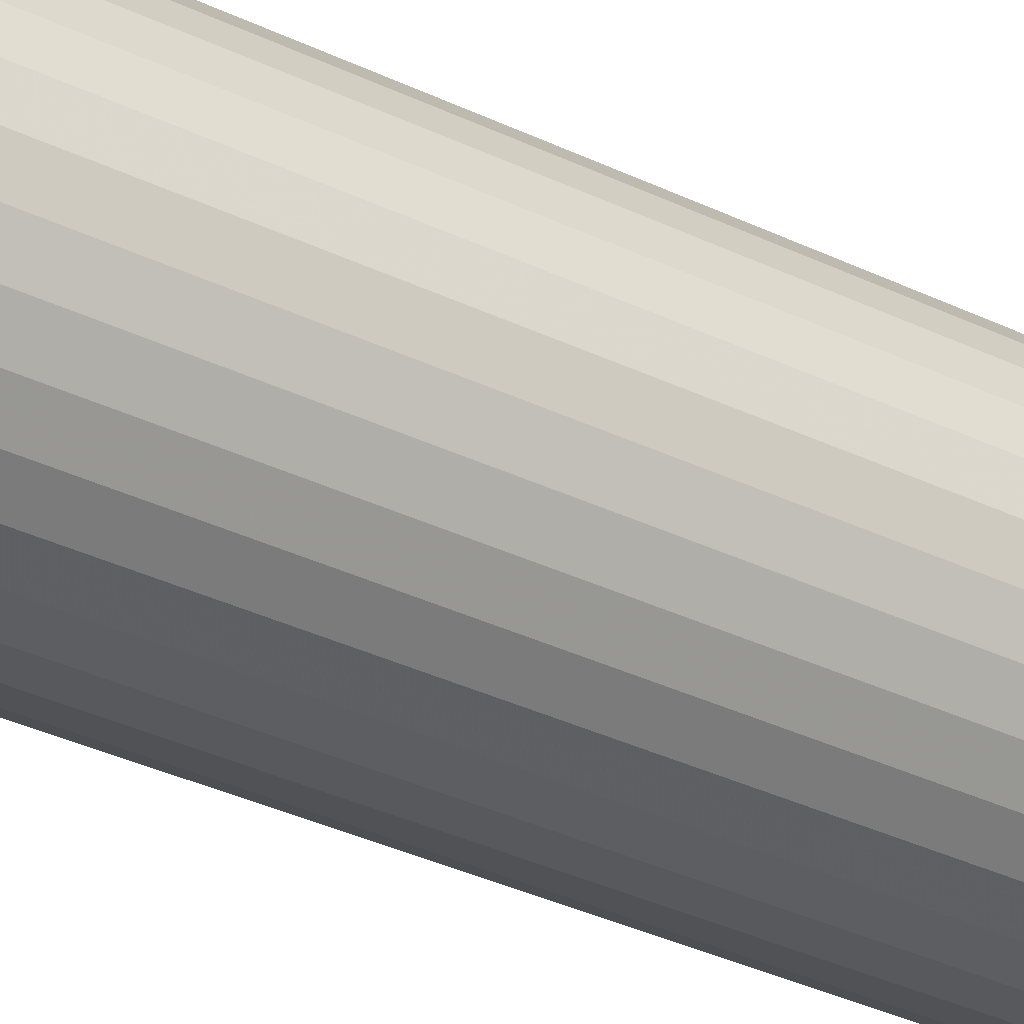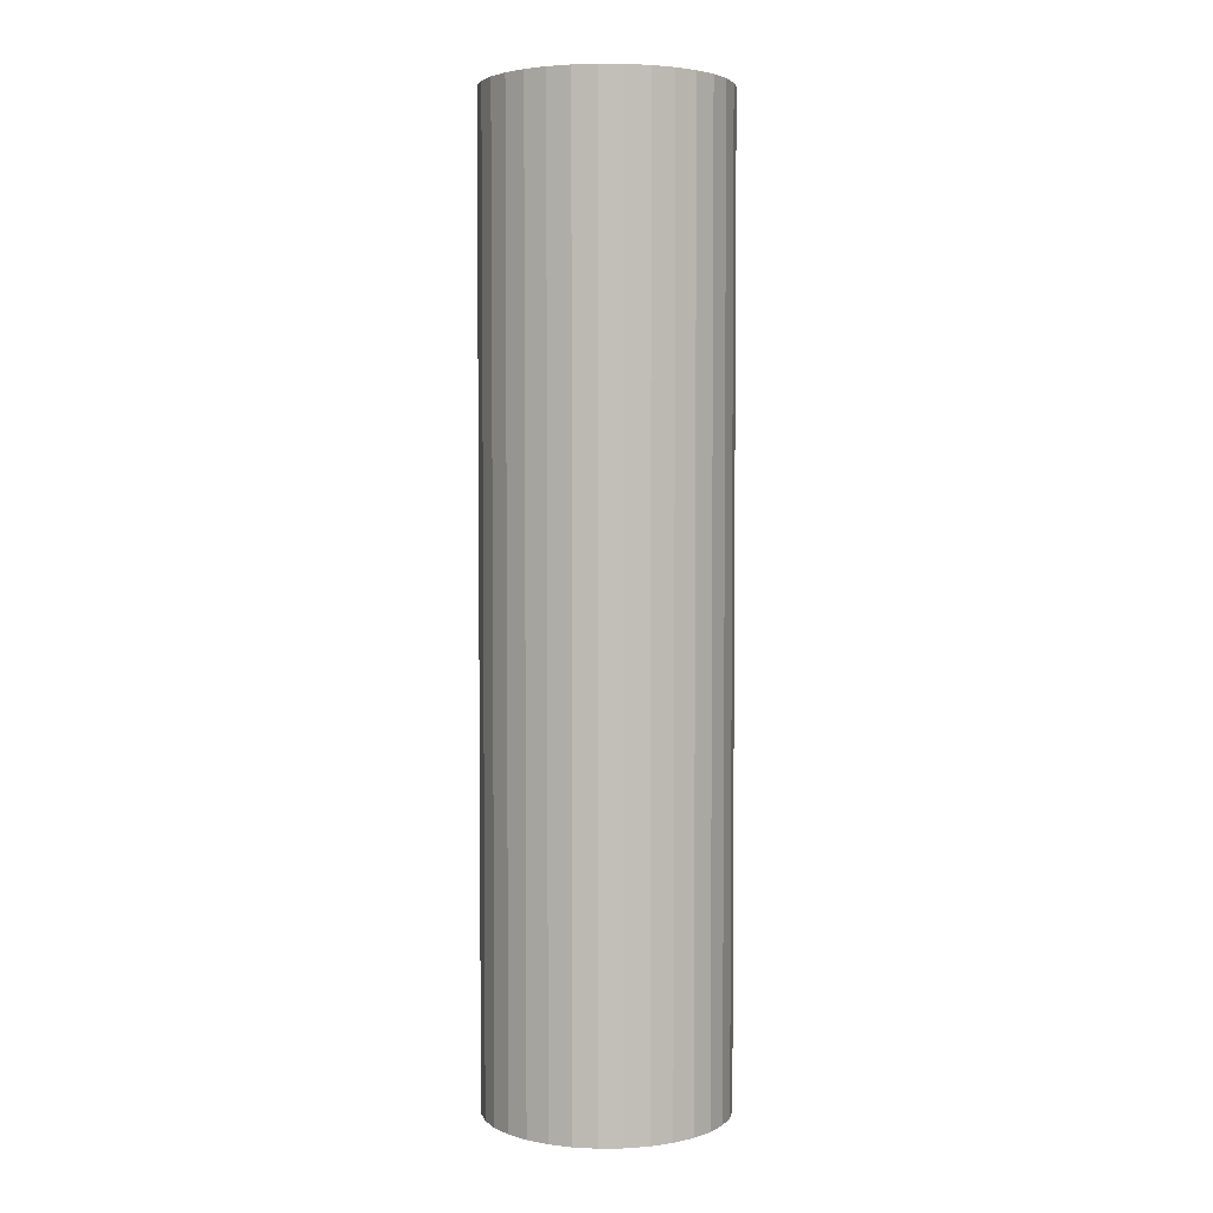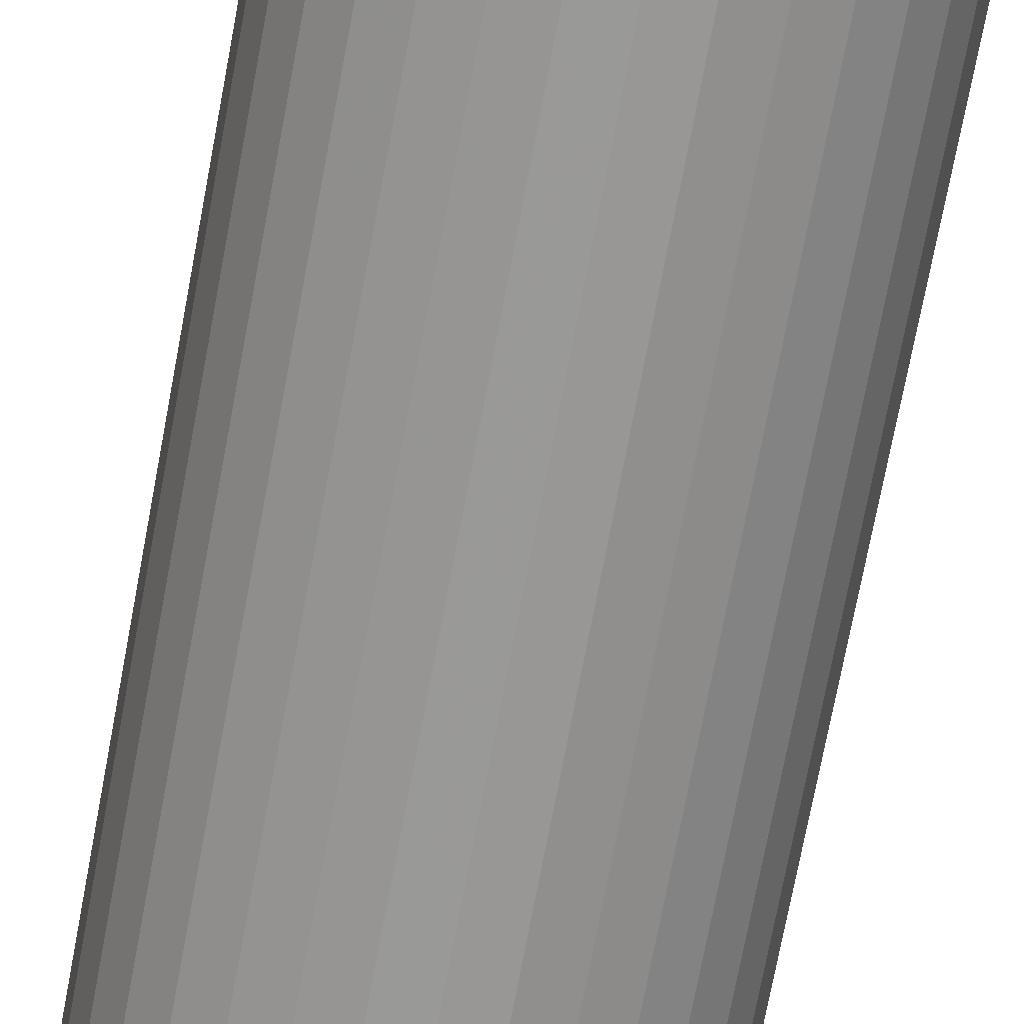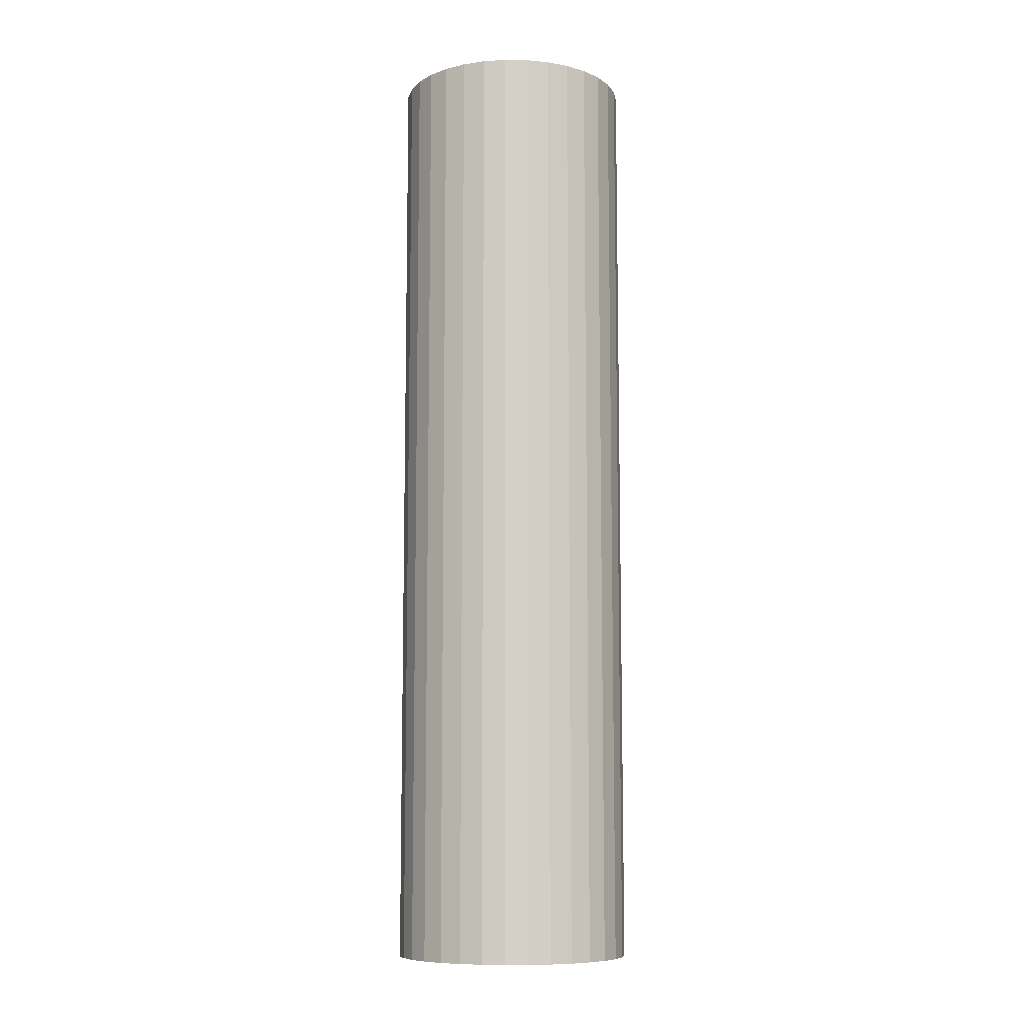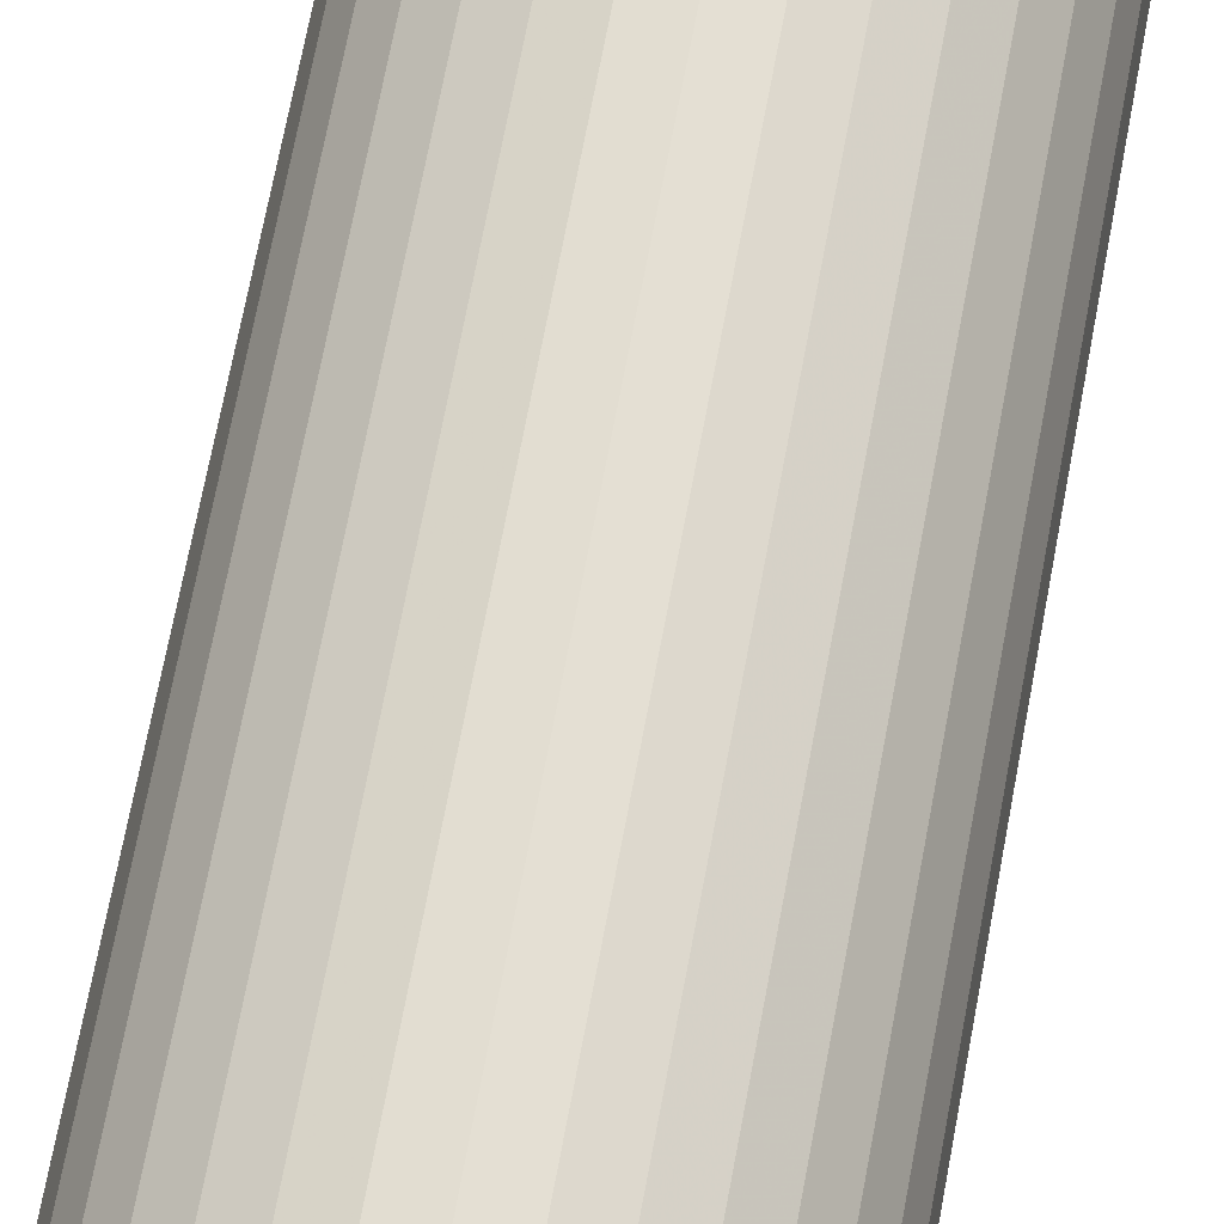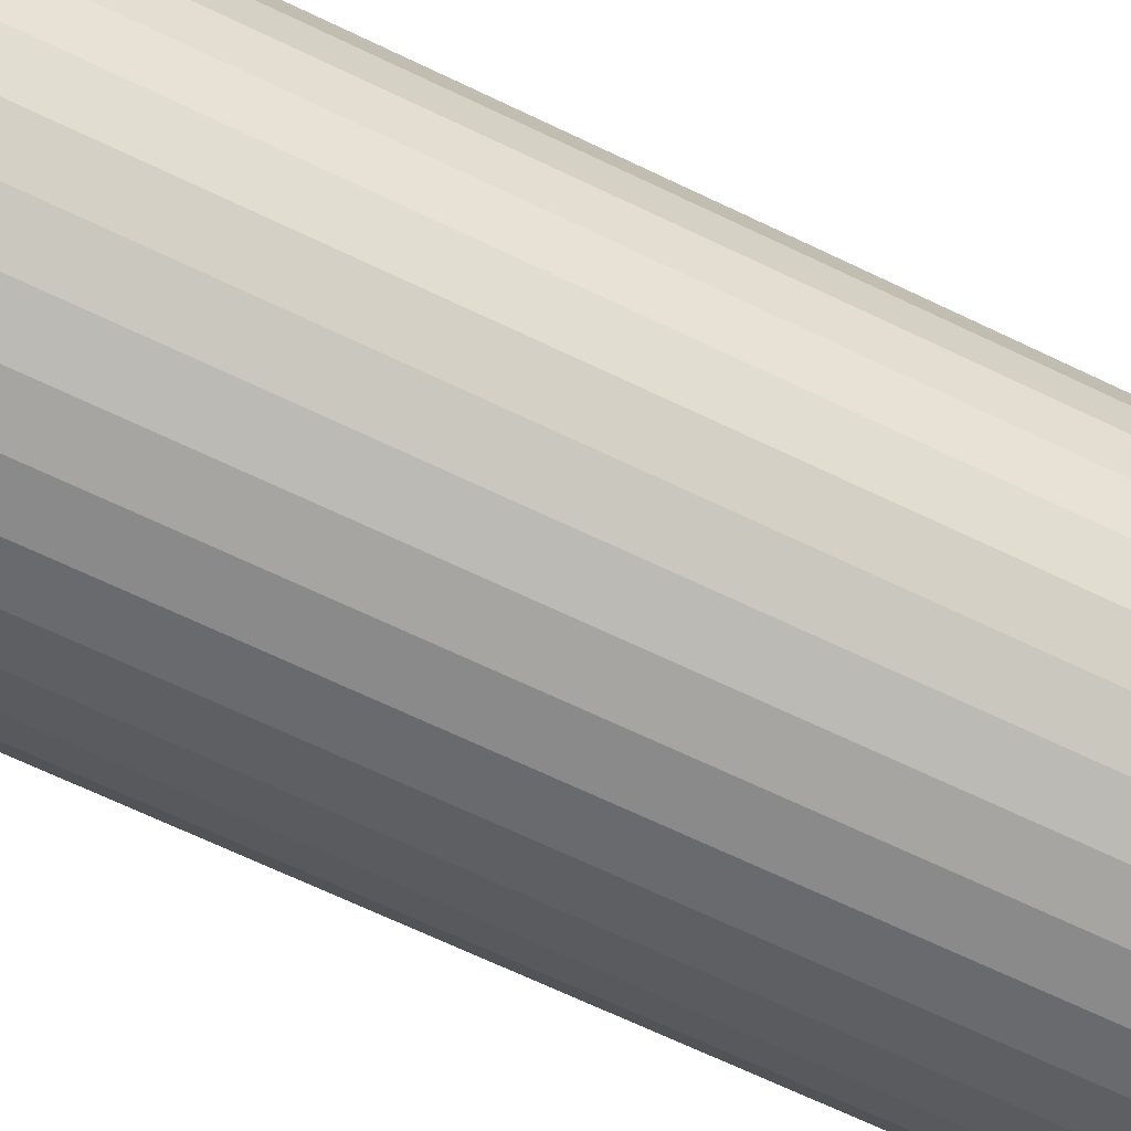
<metadata>
{"format":"obj","ext":"obj","renderer":"f3d","projection":"perspective","resolution":1024,"background":"white","views":[{"elev":-34.2,"azim":-123.2,"up":"+Y"},{"elev":3.7,"azim":-176.5,"up":"+Z"},{"elev":-68.8,"azim":169.6,"up":"+Y"},{"elev":-9.3,"azim":71.0,"up":"+Z"},{"elev":66.7,"azim":10.4,"up":"+Y"},{"elev":-58.4,"azim":-117.6,"up":"+Y"}]}
</metadata>
<code>
o Cylinder
v 0 1 2
v 0 1 10
v 0.1951 0.9808 2
v 0.1951 0.9808 10
v 0.3827 0.9239 2
v 0.3827 0.9239 10
v 0.5556 0.8315 2
v 0.5556 0.8315 10
v 0.7071 0.7071 2
v 0.7071 0.7071 10
v 0.8315 0.5556 2
v 0.8315 0.5556 10
v 0.9239 0.3827 2
v 0.9239 0.3827 10
v 0.9808 0.1951 2
v 0.9808 0.1951 10
v 1 -1e-06 2
v 1 1e-06 10
v 0.9808 -0.1951 2
v 0.9808 -0.1951 10
v 0.9239 -0.3827 2
v 0.9239 -0.3827 10
v 0.8315 -0.5556 2
v 0.8315 -0.5556 10
v 0.7071 -0.7071 2
v 0.7071 -0.7071 10
v 0.5556 -0.8315 2
v 0.5556 -0.8315 10
v 0.3827 -0.9239 2
v 0.3827 -0.9239 10
v 0.1951 -0.9808 2
v 0.1951 -0.9808 10
v -0 -1 2
v -0 -1 10
v -0.1951 -0.9808 2
v -0.1951 -0.9808 10
v -0.3827 -0.9239 2
v -0.3827 -0.9239 10
v -0.5556 -0.8315 2
v -0.5556 -0.8315 10
v -0.7071 -0.7071 2
v -0.7071 -0.7071 10
v -0.8315 -0.5556 2
v -0.8315 -0.5556 10
v -0.9239 -0.3827 2
v -0.9239 -0.3827 10
v -0.9808 -0.1951 2
v -0.9808 -0.1951 10
v -1 0 2
v -1 2e-06 10
v -0.9808 0.1951 2
v -0.9808 0.1951 10
v -0.9239 0.3827 2
v -0.9239 0.3827 10
v -0.8315 0.5556 2
v -0.8315 0.5556 10
v -0.7071 0.7071 2
v -0.7071 0.7071 10
v -0.5556 0.8315 2
v -0.5556 0.8315 10
v -0.3827 0.9239 2
v -0.3827 0.9239 10
v -0.1951 0.9808 2
v -0.1951 0.9808 10
f 1 2 4 3
f 3 4 6 5
f 5 6 8 7
f 7 8 10 9
f 9 10 12 11
f 11 12 14 13
f 13 14 16 15
f 15 16 18 17
f 17 18 20 19
f 19 20 22 21
f 21 22 24 23
f 23 24 26 25
f 25 26 28 27
f 27 28 30 29
f 29 30 32 31
f 31 32 34 33
f 33 34 36 35
f 35 36 38 37
f 37 38 40 39
f 39 40 42 41
f 41 42 44 43
f 43 44 46 45
f 45 46 48 47
f 47 48 50 49
f 49 50 52 51
f 51 52 54 53
f 53 54 56 55
f 55 56 58 57
f 57 58 60 59
f 59 60 62 61
f 4 2 64 62 60 58 56 54 52 50 48 46 44 42 40 38 36 34 32 30 28 26 24 22 20 18 16 14 12 10 8 6
f 63 64 2 1
f 61 62 64 63
f 1 3 5 7 9 11 13 15 17 19 21 23 25 27 29 31 33 35 37 39 41 43 45 47 49 51 53 55 57 59 61 63

</code>
